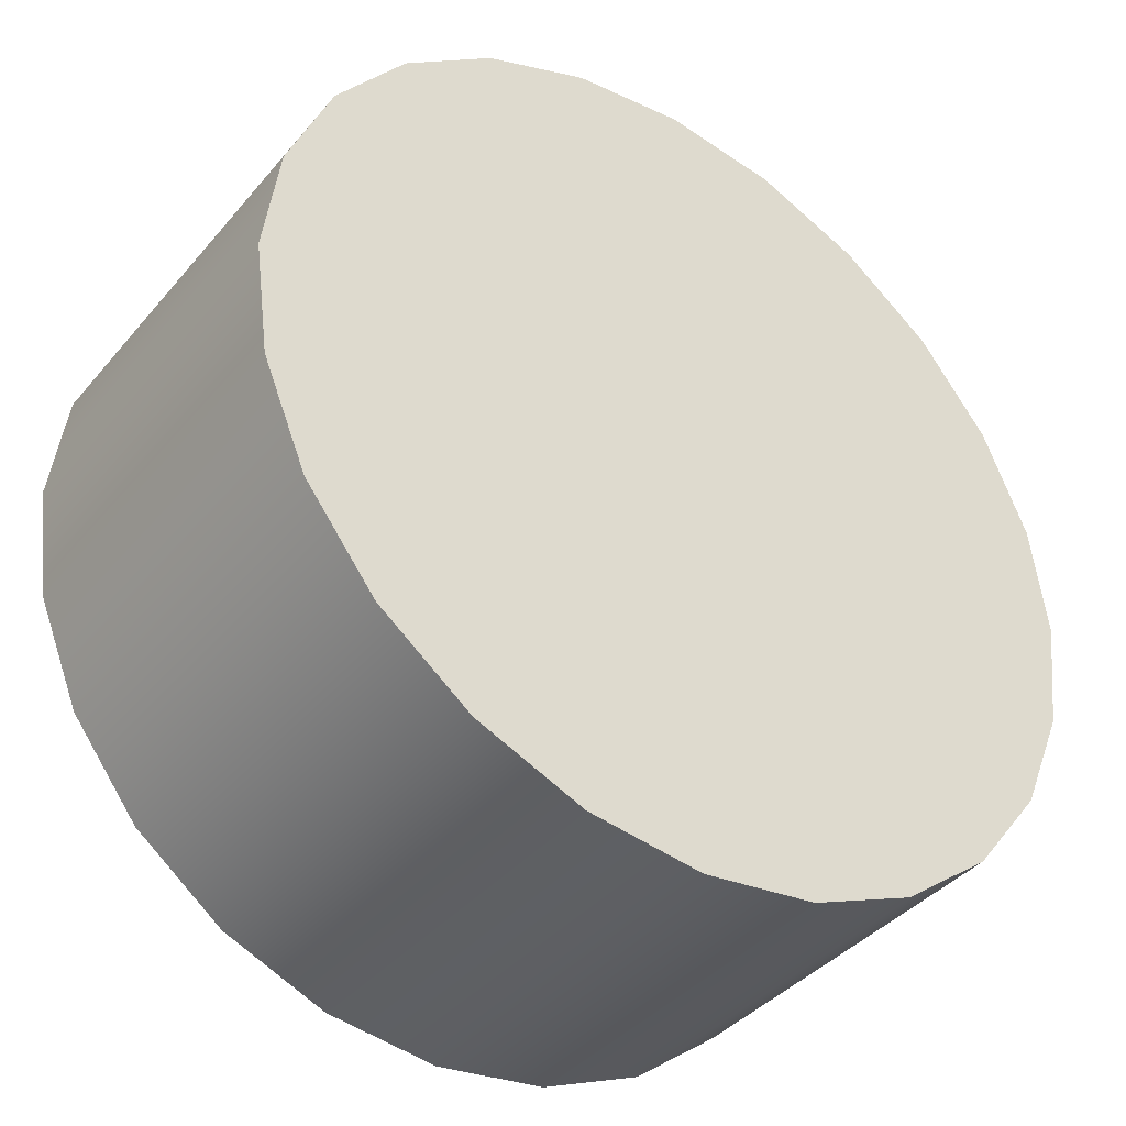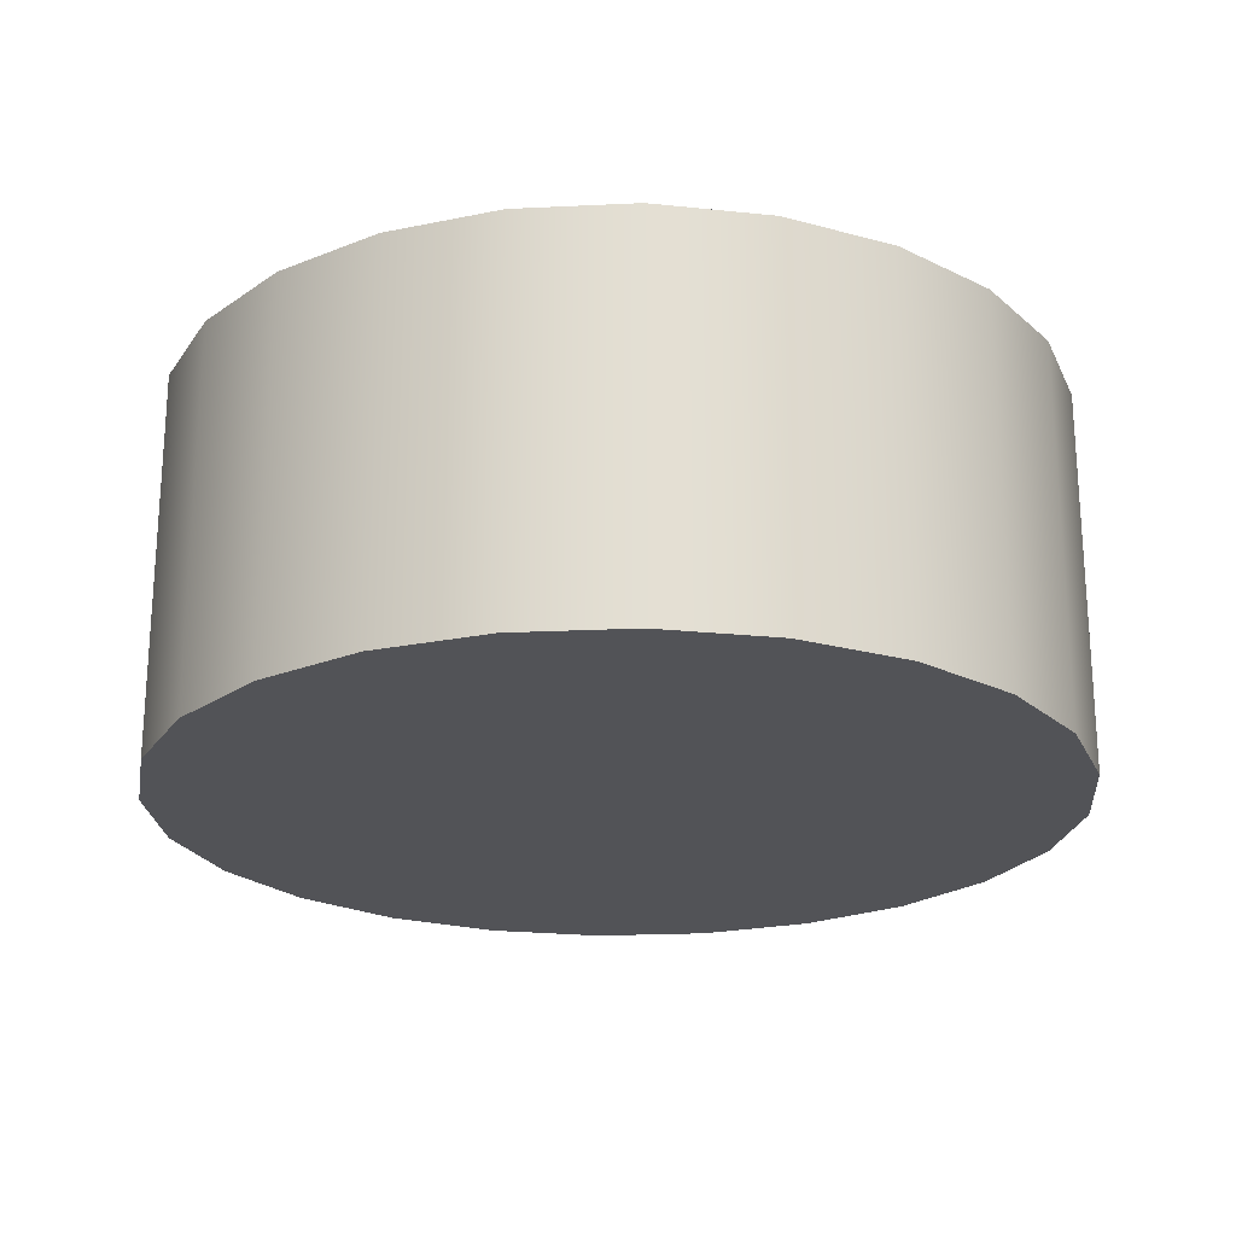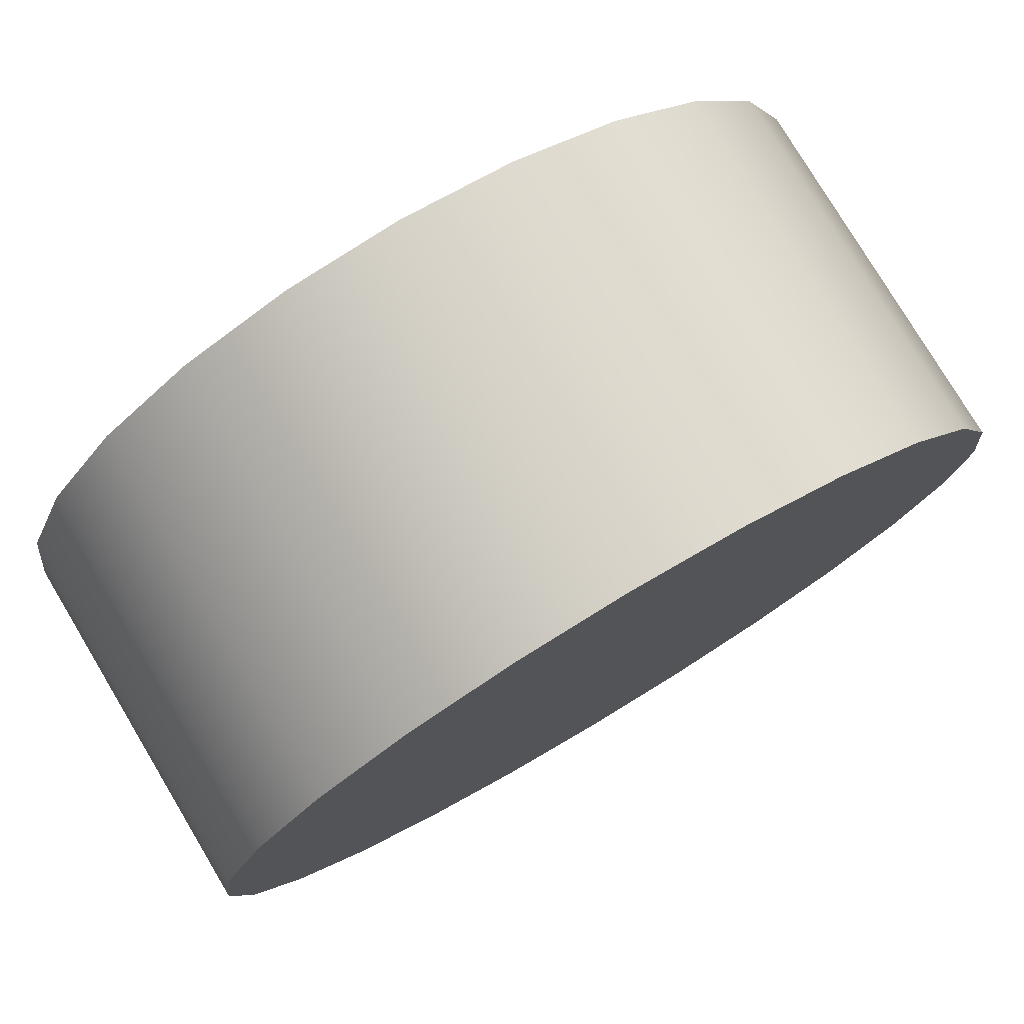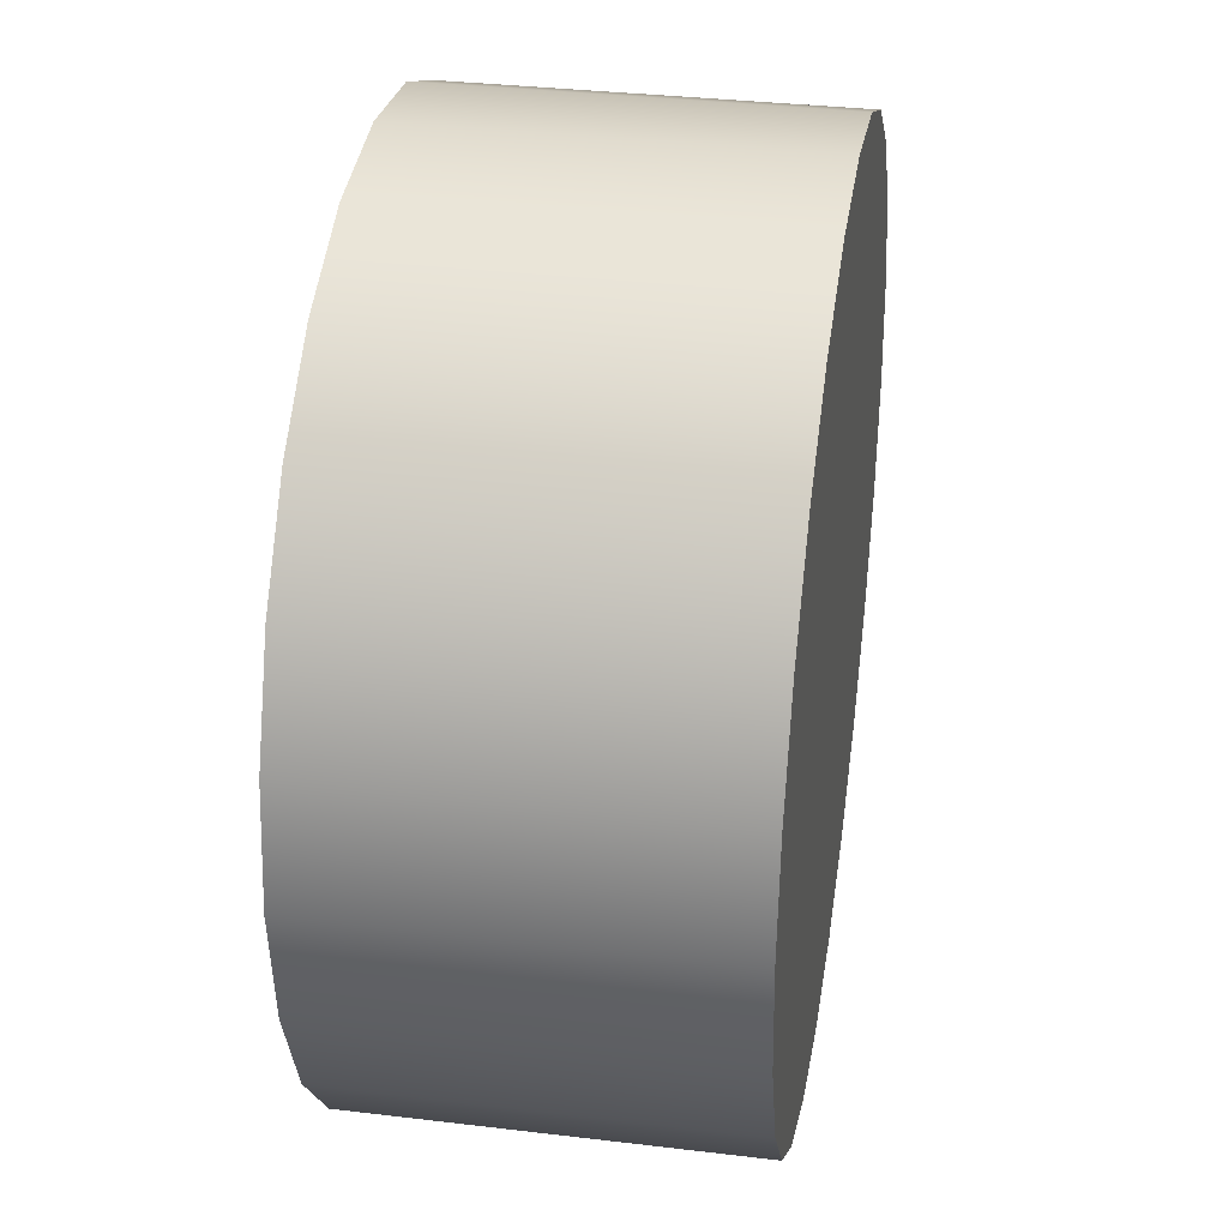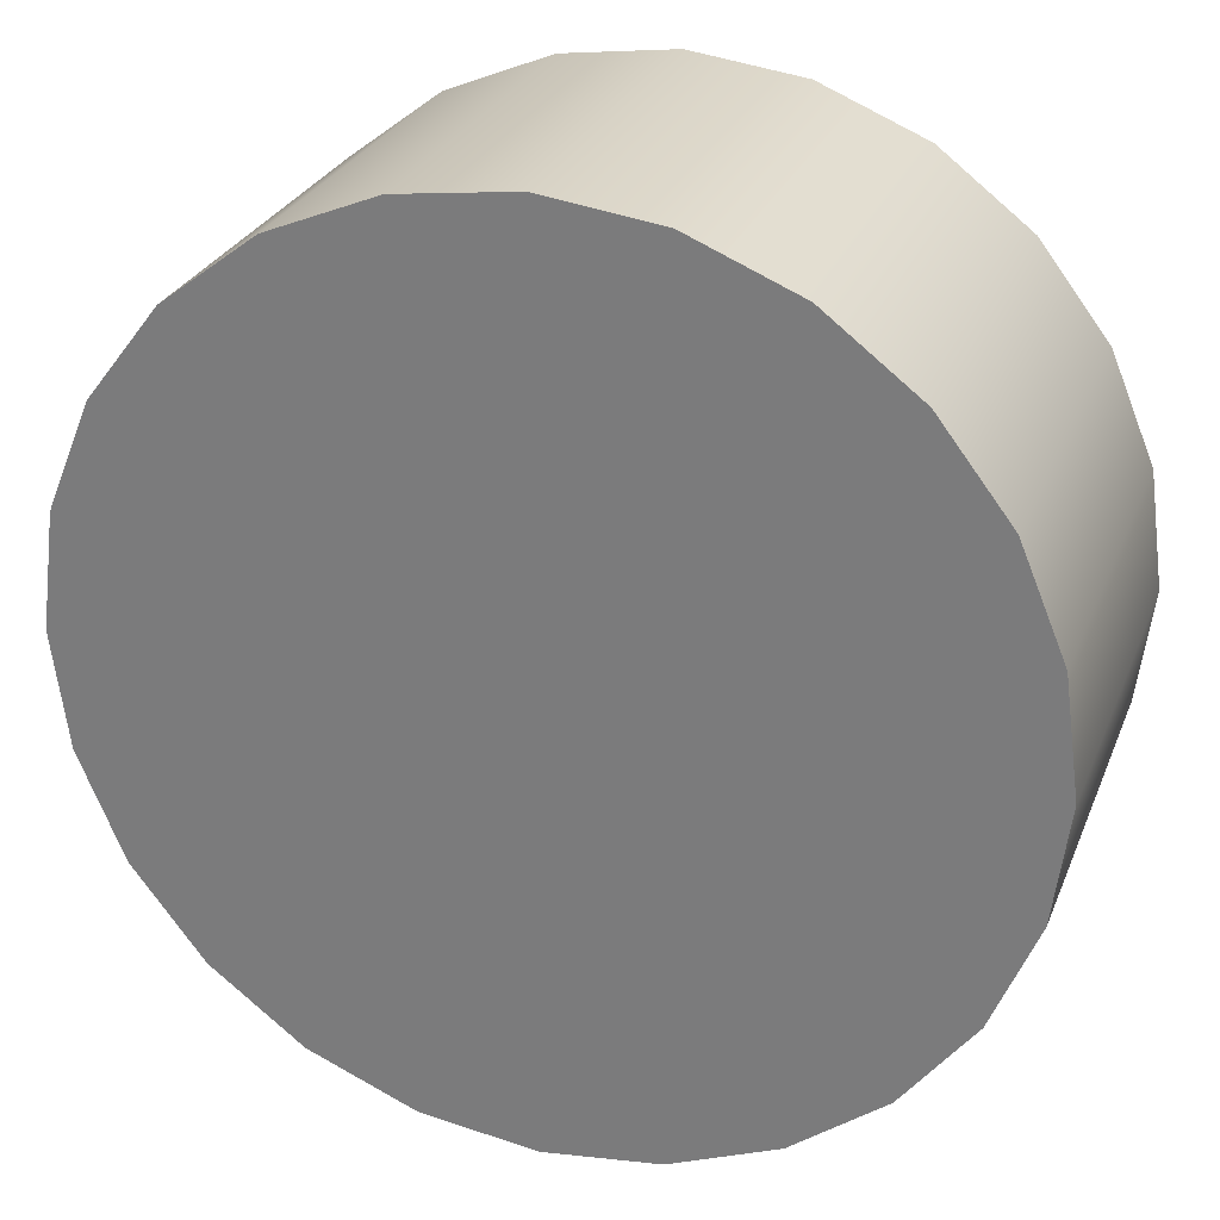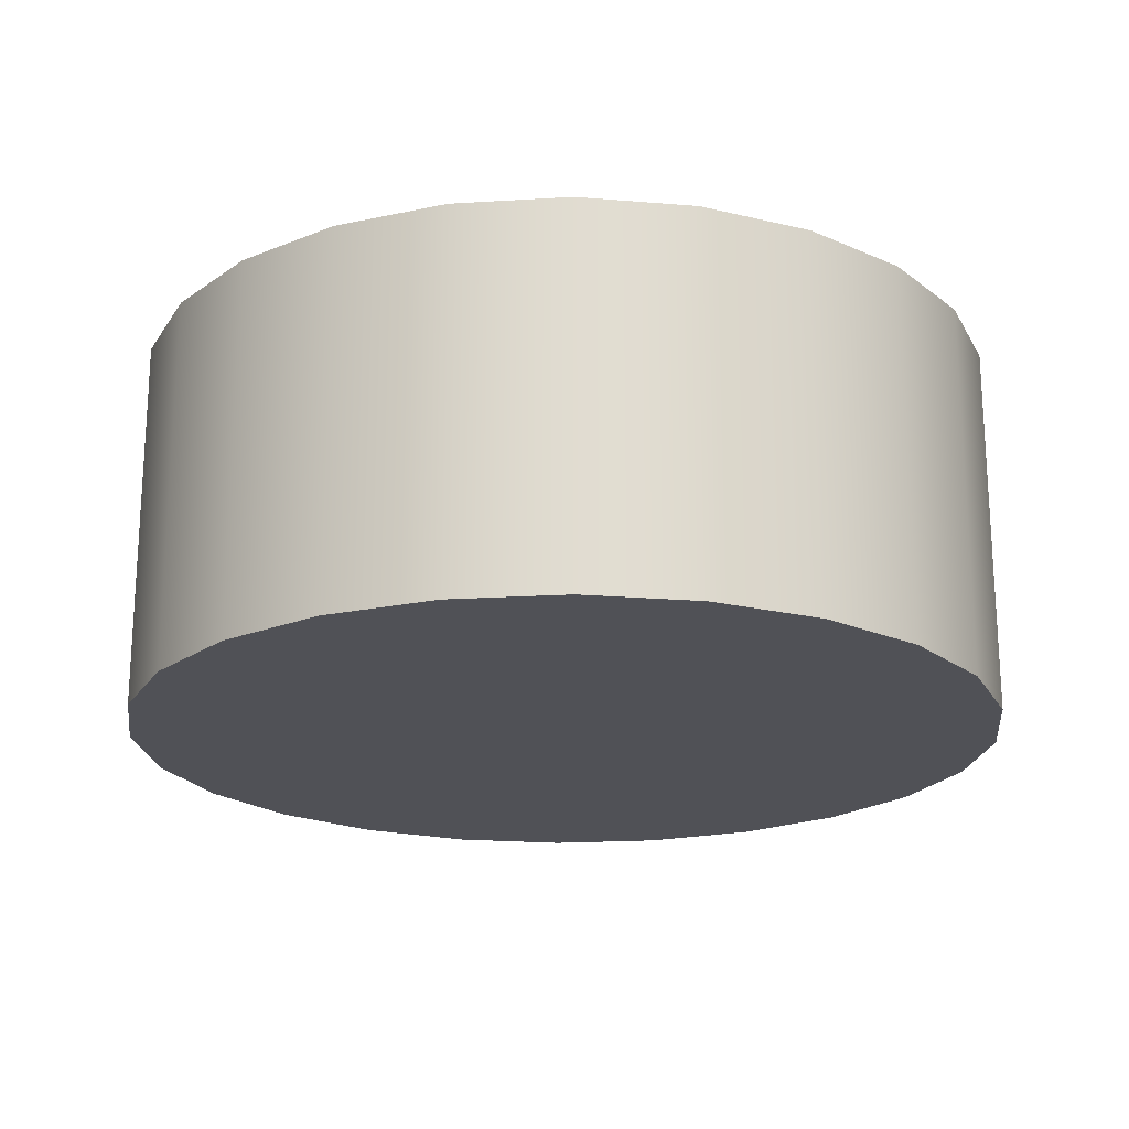
<metadata>
{"format":"obj","ext":"obj","renderer":"f3d","projection":"perspective","resolution":1024,"background":"white","views":[{"elev":-39.2,"azim":144.4,"up":"+Y"},{"elev":-22.4,"azim":-122.8,"up":"+Z"},{"elev":77.9,"azim":-30.9,"up":"+Y"},{"elev":33.5,"azim":99.3,"up":"+Y"},{"elev":27.5,"azim":18.9,"up":"+Y"},{"elev":-20.3,"azim":58.9,"up":"+Z"}]}
</metadata>
<code>
o #ID61
v -0.2034 0.03701 0.787
v -0.2226 0.03701 0.787
v -0.213 0.03574 0.787
v -0.1945 0.0407 0.787
v -0.2315 0.0407 0.787
v -0.1868 0.04658 0.787
v -0.2391 0.04658 0.787
v -0.1809 0.05424 0.787
v -0.245 0.05424 0.787
v -0.1772 0.06316 0.787
v -0.2487 0.06316 0.787
v -0.176 0.07274 0.787
v -0.25 0.07274 0.787
v -0.1772 0.08231 0.787
v -0.2487 0.08231 0.787
v -0.1809 0.09123 0.787
v -0.245 0.09123 0.787
v -0.1868 0.09889 0.787
v -0.2391 0.09889 0.787
v -0.1945 0.1048 0.787
v -0.2315 0.1048 0.787
v -0.2034 0.1085 0.787
v -0.2226 0.1085 0.787
v -0.213 0.1097 0.787
v -0.2034 0.1085 0.787
v -0.213 0.1097 0.7551
v -0.213 0.1097 0.787
v -0.2034 0.1085 0.7551
v -0.2226 0.1085 0.7551
v -0.2226 0.1085 0.787
v -0.2315 0.1048 0.7551
v -0.2315 0.1048 0.787
v -0.2391 0.09889 0.7551
v -0.2391 0.09889 0.787
v -0.245 0.09123 0.7551
v -0.245 0.09123 0.787
v -0.2487 0.08231 0.787
v -0.2487 0.08231 0.7551
v -0.25 0.07274 0.787
v -0.25 0.07274 0.7551
v -0.2487 0.06316 0.787
v -0.2487 0.06316 0.7551
v -0.245 0.05424 0.7551
v -0.245 0.05424 0.787
v -0.2391 0.04658 0.787
v -0.2391 0.04658 0.7551
v -0.2315 0.0407 0.7551
v -0.2315 0.0407 0.787
v -0.2226 0.03701 0.7551
v -0.2226 0.03701 0.787
v -0.213 0.03574 0.7551
v -0.213 0.03574 0.787
v -0.2034 0.03701 0.7551
v -0.2034 0.03701 0.787
v -0.1945 0.0407 0.7551
v -0.1945 0.0407 0.787
v -0.1868 0.04658 0.7551
v -0.1868 0.04658 0.787
v -0.1809 0.05424 0.787
v -0.1809 0.05424 0.7551
v -0.1772 0.06316 0.787
v -0.1772 0.06316 0.7551
v -0.176 0.07274 0.787
v -0.176 0.07274 0.7551
v -0.1772 0.08231 0.787
v -0.1772 0.08231 0.7551
v -0.1809 0.09123 0.787
v -0.1809 0.09123 0.7551
v -0.1868 0.09889 0.787
v -0.1868 0.09889 0.7551
v -0.1945 0.1048 0.7551
v -0.1945 0.1048 0.787
v -0.2226 0.03701 0.7551
v -0.2034 0.03701 0.7551
v -0.213 0.03574 0.7551
v -0.2315 0.0407 0.7551
v -0.1945 0.0407 0.7551
v -0.2391 0.04658 0.7551
v -0.1868 0.04658 0.7551
v -0.245 0.05424 0.7551
v -0.1809 0.05424 0.7551
v -0.2487 0.06316 0.7551
v -0.1772 0.06316 0.7551
v -0.25 0.07274 0.7551
v -0.176 0.07274 0.7551
v -0.2487 0.08231 0.7551
v -0.1772 0.08231 0.7551
v -0.245 0.09123 0.7551
v -0.1809 0.09123 0.7551
v -0.2391 0.09889 0.7551
v -0.1868 0.09889 0.7551
v -0.2315 0.1048 0.7551
v -0.1945 0.1048 0.7551
v -0.2226 0.1085 0.7551
v -0.2034 0.1085 0.7551
v -0.213 0.1097 0.7551
f 1 2 3
f 2 1 4
f 2 4 5
f 5 4 6
f 5 6 7
f 7 6 8
f 7 8 9
f 9 8 10
f 9 10 11
f 11 10 12
f 11 12 13
f 13 12 14
f 13 14 15
f 15 14 16
f 15 16 17
f 17 16 18
f 17 18 19
f 19 18 20
f 19 20 21
f 21 20 22
f 21 22 23
f 23 22 24
f 25 26 27
f 26 25 28
f 27 29 30
f 29 27 26
f 30 31 32
f 31 30 29
f 32 33 34
f 33 32 31
f 34 35 36
f 35 34 33
f 35 37 36
f 37 35 38
f 38 39 37
f 39 38 40
f 40 41 39
f 41 40 42
f 41 43 44
f 43 41 42
f 43 45 44
f 45 43 46
f 47 45 46
f 45 47 48
f 49 48 47
f 48 49 50
f 51 50 49
f 50 51 52
f 53 52 51
f 52 53 54
f 55 54 53
f 54 55 56
f 57 56 55
f 56 57 58
f 57 59 58
f 59 57 60
f 60 61 59
f 61 60 62
f 62 63 61
f 63 62 64
f 64 65 63
f 65 64 66
f 66 67 65
f 67 66 68
f 68 69 67
f 69 68 70
f 69 71 72
f 71 69 70
f 72 28 25
f 28 72 71
f 73 74 75
f 74 73 76
f 74 76 77
f 77 76 78
f 77 78 79
f 79 78 80
f 79 80 81
f 81 80 82
f 81 82 83
f 83 82 84
f 83 84 85
f 85 84 86
f 85 86 87
f 87 86 88
f 87 88 89
f 89 88 90
f 89 90 91
f 91 90 92
f 91 92 93
f 93 92 94
f 93 94 95
f 95 94 96

</code>
